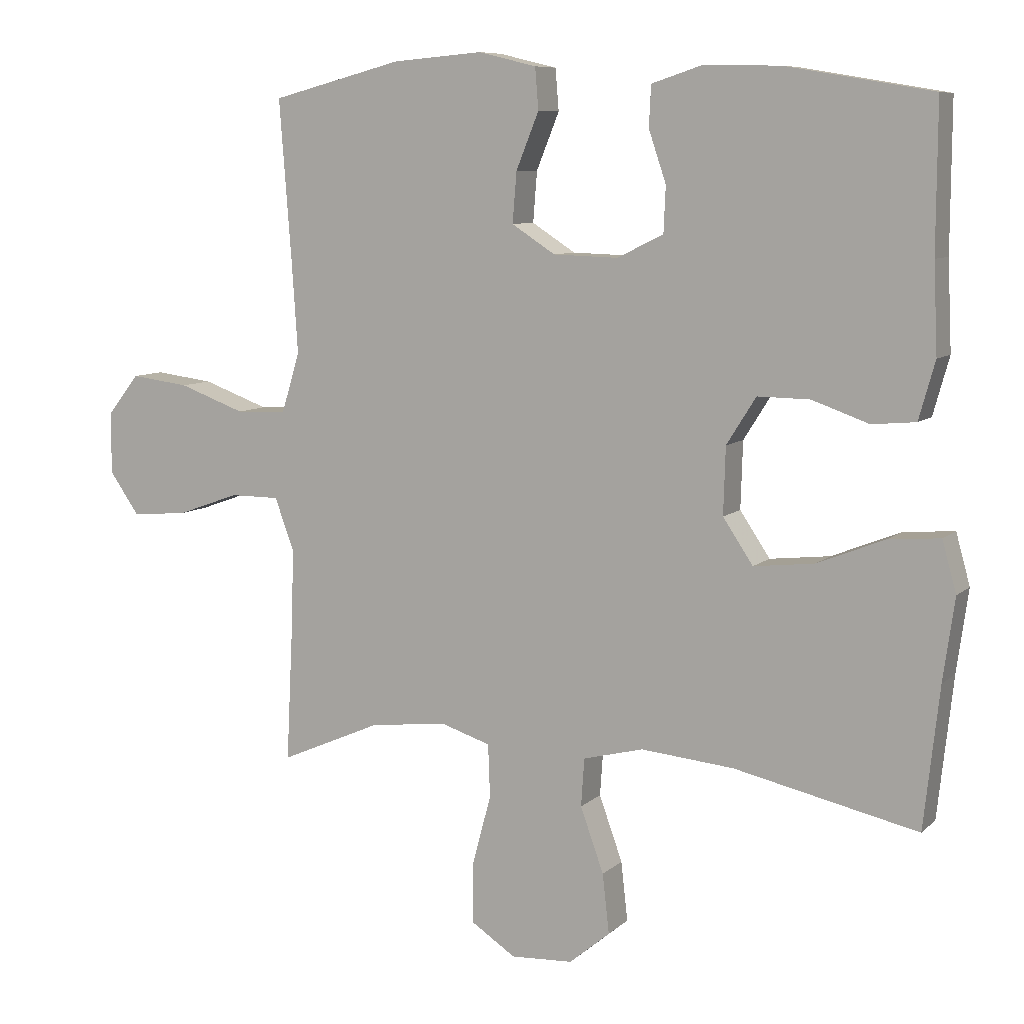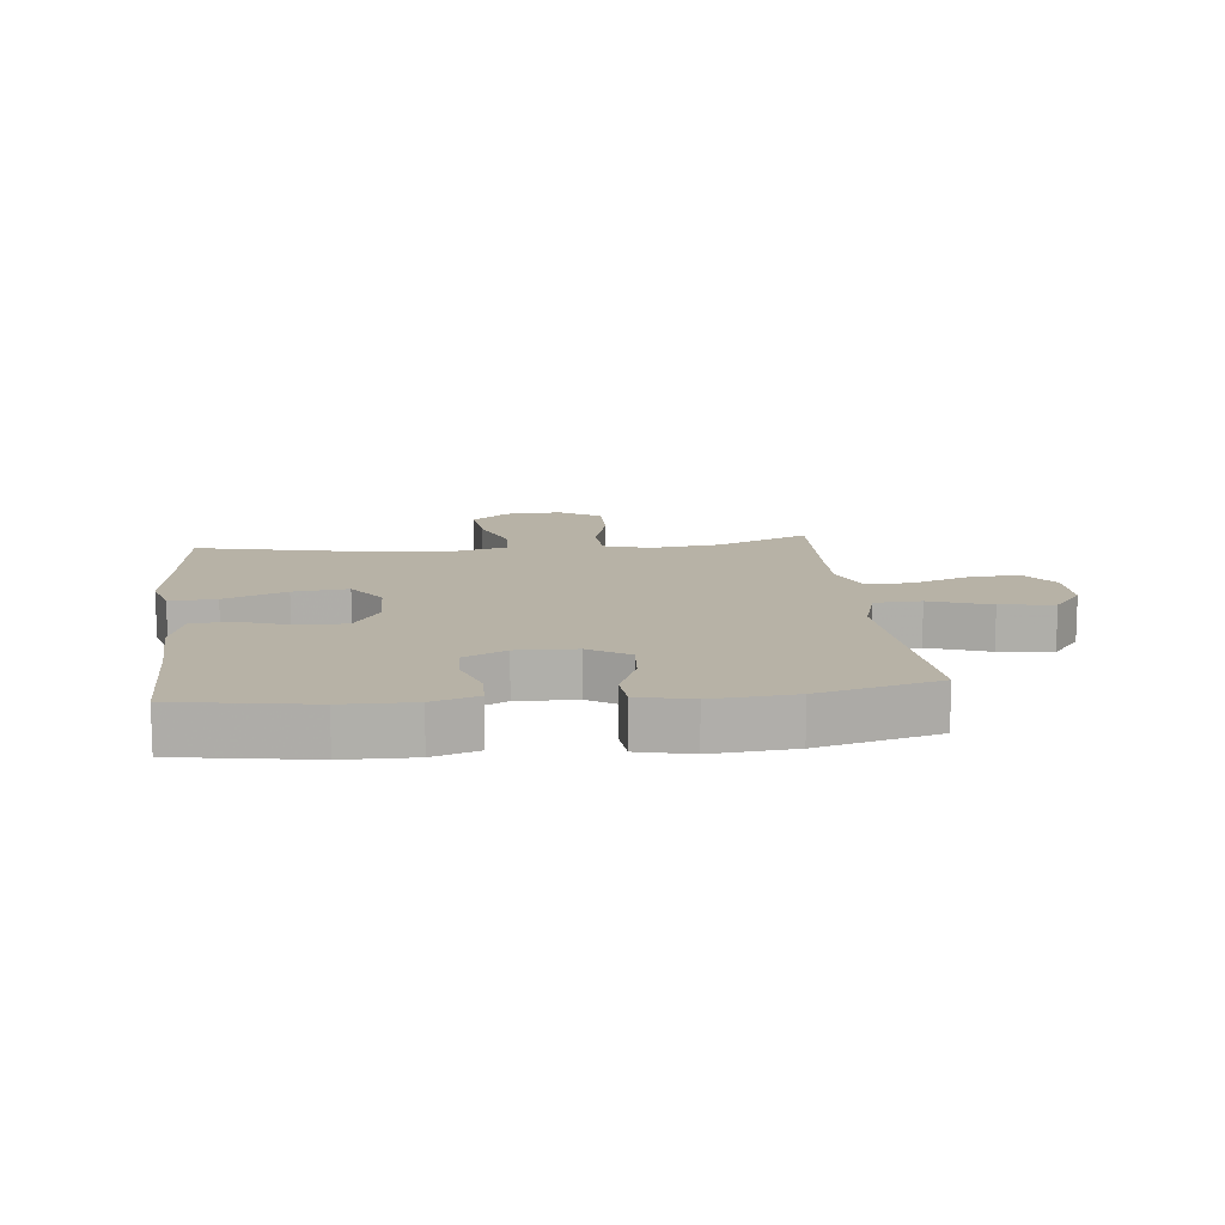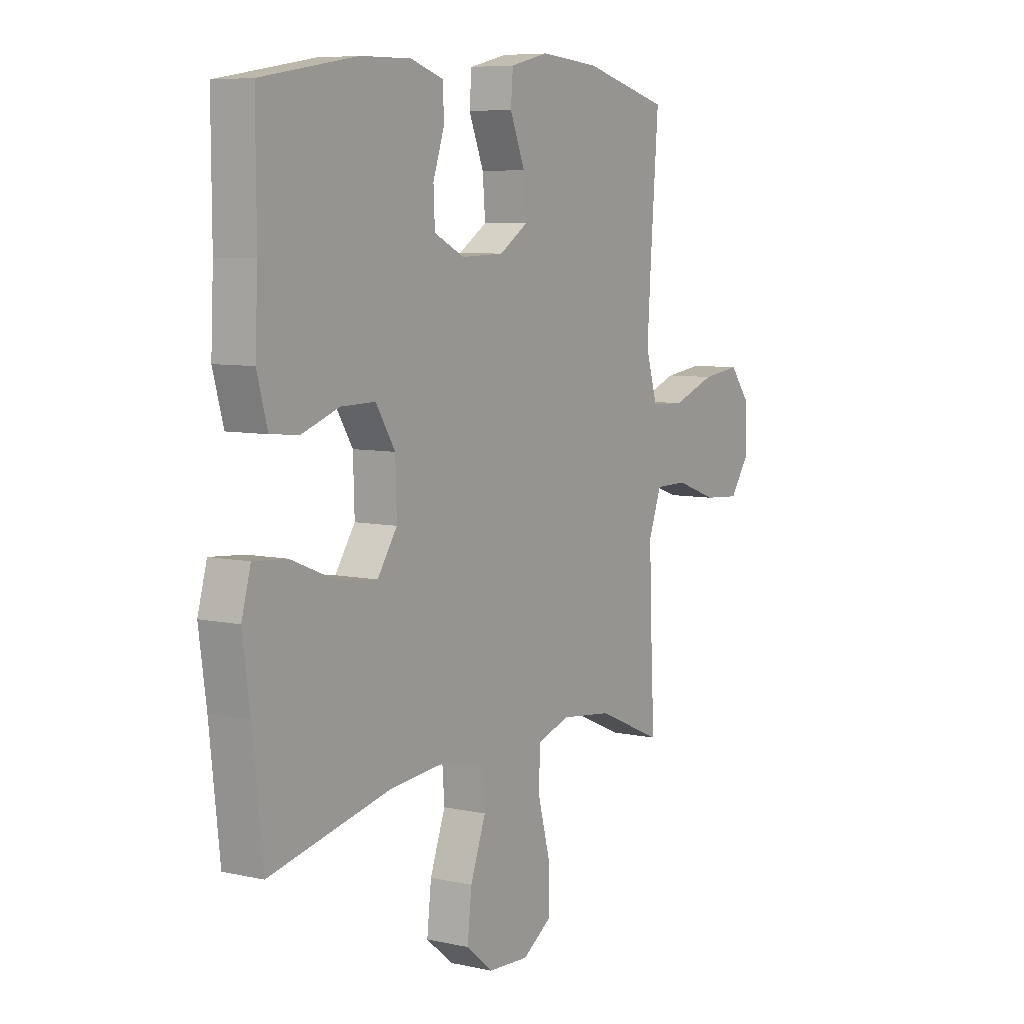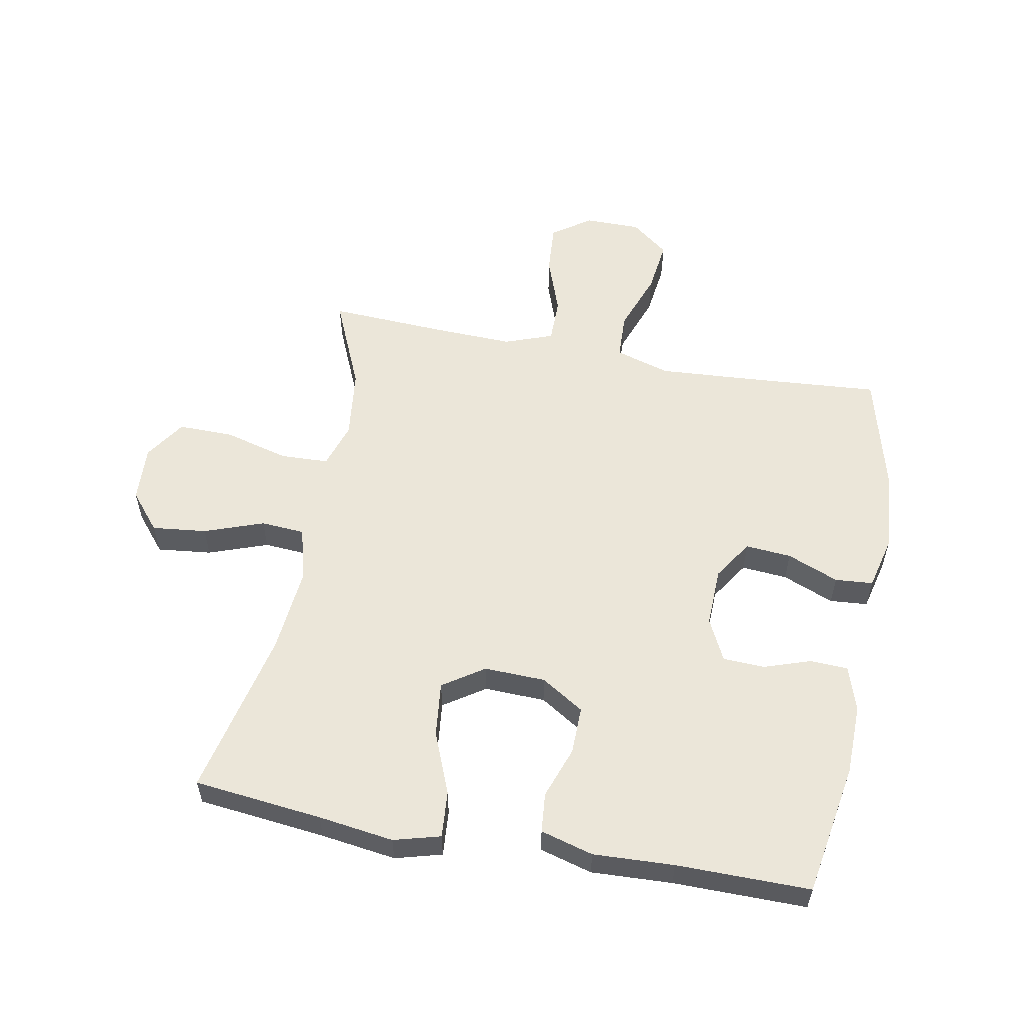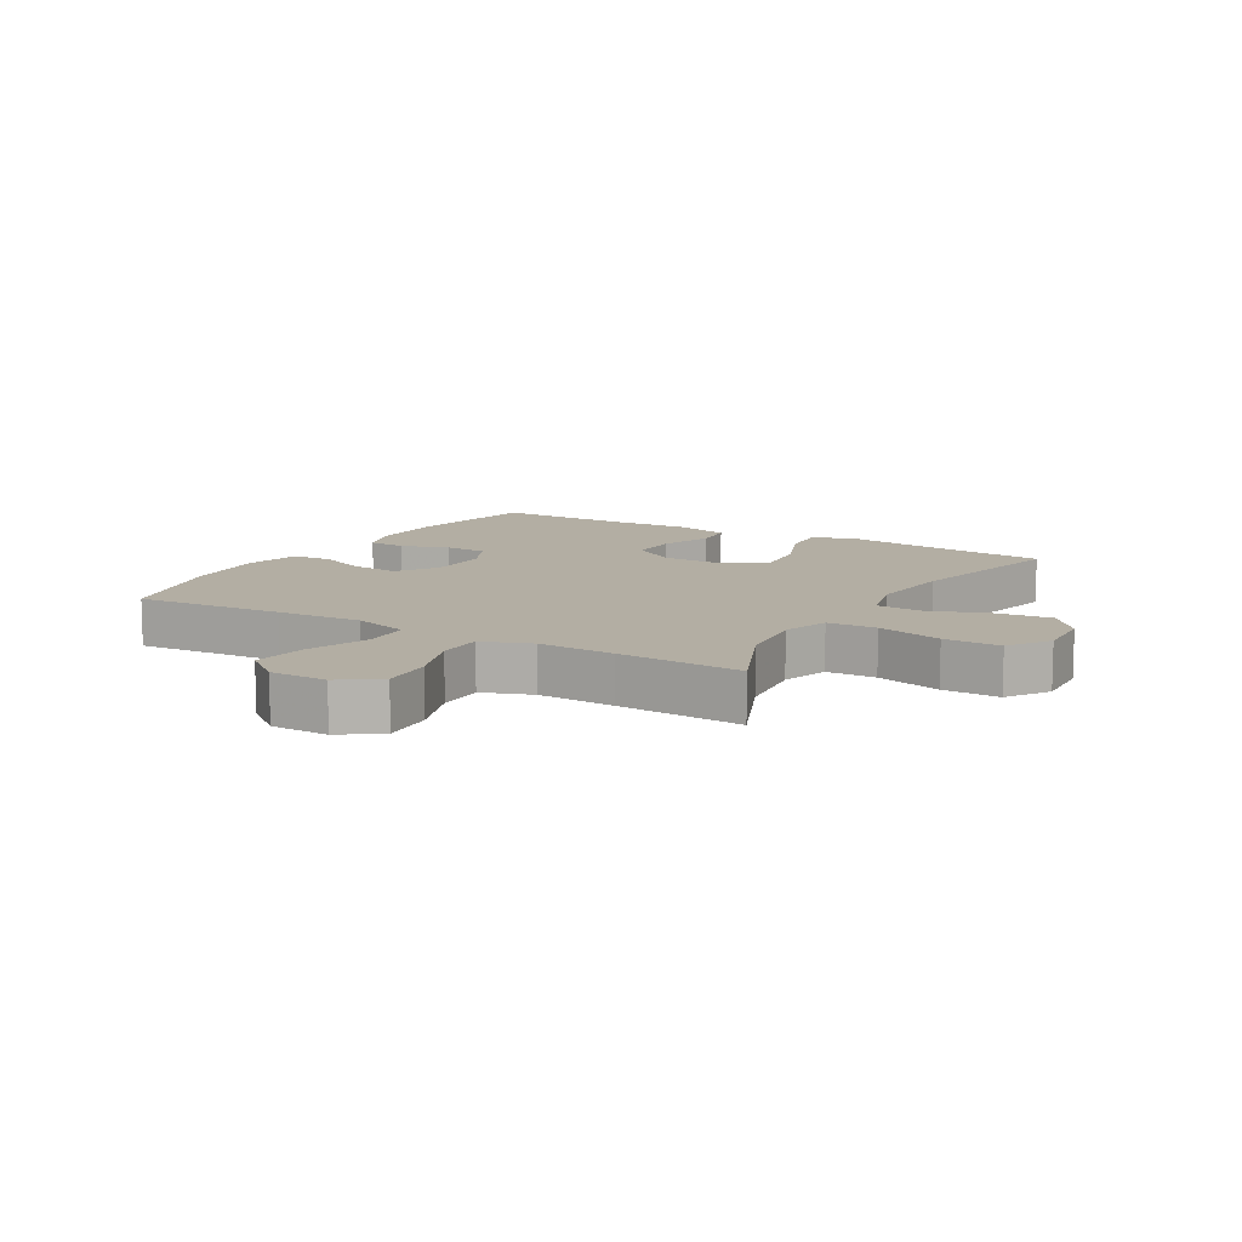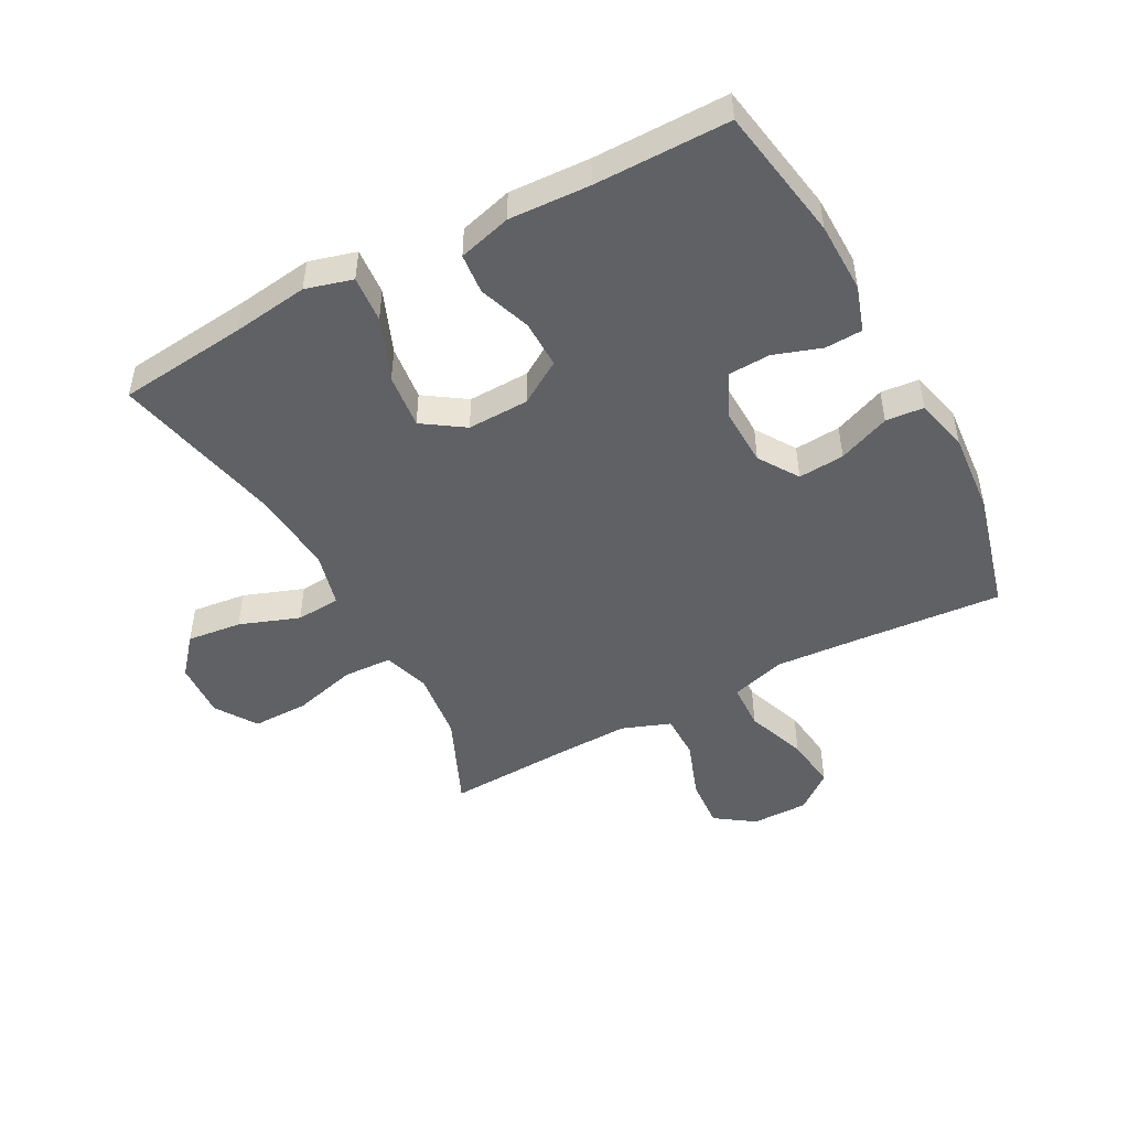
<metadata>
{"format":"obj","ext":"obj","renderer":"f3d","projection":"perspective","resolution":1024,"background":"white","views":[{"elev":8.3,"azim":-154.8,"up":"+Z"},{"elev":12.4,"azim":-6.4,"up":"+Y"},{"elev":7.1,"azim":-57.4,"up":"+Z"},{"elev":56.3,"azim":-79.3,"up":"+Y"},{"elev":10.9,"azim":120.5,"up":"+Y"},{"elev":-48.0,"azim":-61.9,"up":"+Y"}]}
</metadata>
<code>
v 0.5 0.07 -0.5
v 0.349 0.07 -0.434
v 0.233 0.07 -0.42
v 0.158 0.07 -0.444
v 0.155 0.07 -0.523
v 0.183 0.07 -0.628
v 0.184 0.07 -0.719
v 0.117 0.07 -0.763
v 0.024 0.07 -0.758
v -0.037 0.07 -0.707
v -0.027 0.07 -0.618
v 0.008 0.07 -0.521
v 0.003 0.07 -0.449
v -0.087 0.07 -0.426
v -0.226 0.07 -0.439
v -0.5 0.07 -0.5
v -0.523 0.07 -0.29
v -0.54 0.07 -0.167
v -0.519 0.07 -0.091
v -0.443 0.07 -0.097
v -0.341 0.07 -0.138
v -0.251 0.07 -0.148
v -0.206 0.07 -0.081
v -0.209 0.07 0.019
v -0.253 0.07 0.089
v -0.331 0.07 0.088
v -0.416 0.07 0.058
v -0.481 0.07 0.064
v -0.505 0.07 0.15
v -0.499 0.07 0.282
v -0.5 0.07 0.5
v -0.282 0.07 0.537
v -0.167 0.07 0.539
v -0.093 0.07 0.515
v -0.09 0.07 0.454
v -0.116 0.07 0.377
v -0.113 0.07 0.309
v -0.044 0.07 0.275
v 0.053 0.07 0.278
v 0.118 0.07 0.32
v 0.112 0.07 0.395
v 0.078 0.07 0.479
v 0.083 0.07 0.541
v 0.17 0.07 0.562
v 0.304 0.07 0.551
v 0.5 0.07 0.5
v 0.482 0.07 0.261
v 0.473 0.07 0.124
v 0.5 0.07 0.034
v 0.576 0.07 0.031
v 0.675 0.07 0.067
v 0.763 0.07 0.078
v 0.811 0.07 0.017
v 0.811 0.07 -0.075
v 0.767 0.07 -0.138
v 0.684 0.07 -0.132
v 0.589 0.07 -0.098
v 0.515 0.07 -0.098
v 0.486 0.07 -0.177
v 0.49 0.07 -0.301
v 0.5 0 -0.5
v 0.349 0 -0.434
v 0.233 0 -0.42
v 0.158 0 -0.444
v 0.155 0 -0.523
v 0.183 0 -0.628
v 0.184 0 -0.719
v 0.117 0 -0.763
v 0.024 0 -0.758
v -0.037 0 -0.707
v -0.027 0 -0.618
v 0.008 0 -0.521
v 0.003 0 -0.449
v -0.087 0 -0.426
v -0.226 0 -0.439
v -0.5 0 -0.5
v -0.523 0 -0.29
v -0.54 0 -0.167
v -0.519 0 -0.091
v -0.443 0 -0.097
v -0.341 0 -0.138
v -0.251 0 -0.148
v -0.206 0 -0.081
v -0.209 0 0.019
v -0.253 0 0.089
v -0.331 0 0.088
v -0.416 0 0.058
v -0.481 0 0.064
v -0.505 0 0.15
v -0.499 0 0.282
v -0.5 0 0.5
v -0.282 0 0.537
v -0.167 0 0.539
v -0.093 0 0.515
v -0.09 0 0.454
v -0.116 0 0.377
v -0.113 0 0.309
v -0.044 0 0.275
v 0.053 0 0.278
v 0.118 0 0.32
v 0.112 0 0.395
v 0.078 0 0.479
v 0.083 0 0.541
v 0.17 0 0.562
v 0.304 0 0.551
v 0.5 0 0.5
v 0.482 0 0.261
v 0.473 0 0.124
v 0.5 0 0.034
v 0.576 0 0.031
v 0.675 0 0.067
v 0.763 0 0.078
v 0.811 0 0.017
v 0.811 0 -0.075
v 0.767 0 -0.138
v 0.684 0 -0.132
v 0.589 0 -0.098
v 0.515 0 -0.098
v 0.486 0 -0.177
v 0.49 0 -0.301
f 55 56 57
f 54 55 57
f 53 54 57
f 52 53 57
f 51 52 57
f 50 51 57
f 49 50 57 58
f 48 49 58 59
f 45 46 47
f 44 45 47
f 43 44 47
f 42 43 47
f 41 42 47
f 40 41 47 48
f 48 59 60
f 40 48 60
f 39 40 60
f 34 35 36
f 33 34 36
f 32 33 36
f 31 32 36
f 30 31 36
f 30 36 37
f 29 30 37
f 28 29 37
f 27 28 37
f 26 27 37
f 25 26 37 38
f 19 20 21
f 18 19 21
f 17 18 21
f 17 21 22
f 16 17 22
f 15 16 22
f 14 15 22 23
f 10 11 12
f 9 10 12
f 8 9 12
f 7 8 12
f 6 7 12
f 5 6 12
f 4 5 12 13
f 14 23 24
f 13 14 24
f 4 13 24
f 3 4 24
f 38 39 60
f 25 38 60
f 24 25 60
f 3 24 60
f 2 3 60
f 1 2 60
f 117 116 115
f 117 115 114
f 117 114 113
f 117 113 112
f 117 112 111
f 117 111 110
f 118 117 110 109
f 119 118 109 108
f 107 106 105
f 107 105 104
f 107 104 103
f 107 103 102
f 107 102 101
f 108 107 101 100
f 120 119 108
f 120 108 100
f 120 100 99
f 96 95 94
f 96 94 93
f 96 93 92
f 96 92 91
f 96 91 90
f 97 96 90
f 97 90 89
f 97 89 88
f 97 88 87
f 97 87 86
f 98 97 86 85
f 81 80 79
f 81 79 78
f 81 78 77
f 82 81 77
f 82 77 76
f 82 76 75
f 83 82 75 74
f 72 71 70
f 72 70 69
f 72 69 68
f 72 68 67
f 72 67 66
f 72 66 65
f 73 72 65 64
f 84 83 74
f 84 74 73
f 84 73 64
f 84 64 63
f 120 99 98
f 120 98 85
f 120 85 84
f 120 84 63
f 120 63 62
f 120 62 61
f 1 61 62 2
f 2 62 63 3
f 3 63 64 4
f 4 64 65 5
f 5 65 66 6
f 6 66 67 7
f 7 67 68 8
f 8 68 69 9
f 9 69 70 10
f 10 70 71 11
f 11 71 72 12
f 12 72 73 13
f 13 73 74 14
f 14 74 75 15
f 15 75 76 16
f 16 76 77 17
f 17 77 78 18
f 18 78 79 19
f 19 79 80 20
f 20 80 81 21
f 21 81 82 22
f 22 82 83 23
f 23 83 84 24
f 24 84 85 25
f 25 85 86 26
f 26 86 87 27
f 27 87 88 28
f 28 88 89 29
f 29 89 90 30
f 30 90 91 31
f 31 91 92 32
f 32 92 93 33
f 33 93 94 34
f 34 94 95 35
f 35 95 96 36
f 36 96 97 37
f 37 97 98 38
f 38 98 99 39
f 39 99 100 40
f 40 100 101 41
f 41 101 102 42
f 42 102 103 43
f 43 103 104 44
f 44 104 105 45
f 45 105 106 46
f 46 106 107 47
f 47 107 108 48
f 48 108 109 49
f 49 109 110 50
f 50 110 111 51
f 51 111 112 52
f 52 112 113 53
f 53 113 114 54
f 54 114 115 55
f 55 115 116 56
f 56 116 117 57
f 57 117 118 58
f 58 118 119 59
f 59 119 120 60
f 60 120 61 1

</code>
